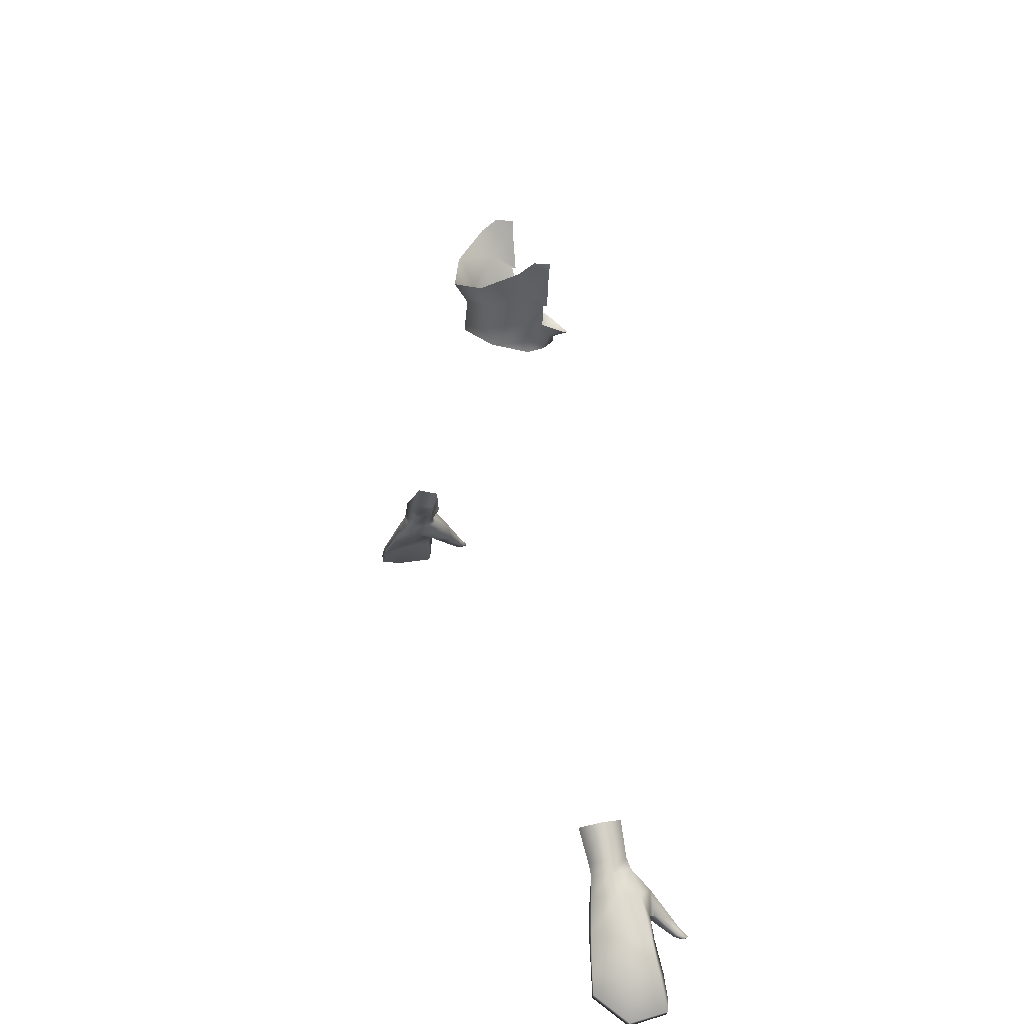
<metadata>
{"format":"obj","ext":"obj","renderer":"f3d","projection":"perspective","resolution":1024,"background":"white","views":[{"elev":26.7,"azim":-105.7,"up":"+Z"}]}
</metadata>
<code>
g NPC_Male_Size03_Body_005_LOD3
v 0.493 5.585e-05 0.7833
v 0.4972 0.04055 0.7812
v 0.4743 0.0077 0.8171
v 0.4717 0.03734 0.8184
v 0.4487 0.00994 0.8377
v 0.4461 0.03495 0.8371
v 0.4288 0.007037 0.8544
v 0.436 -0.0001646 0.8597
v 0.4543 0.001215 0.8459
v 0.4743 0.0077 0.8171
v 0.4784 -0.0008213 0.821
v 0.493 5.585e-05 0.7833
v 0.4901 -0.002418 0.7962
v 0.4312 -0.006896 0.8564
v 0.4197 -0.001197 0.848
v 0.4189 0.02136 0.8614
v 0.429 -0.01702 0.8354
v 0.4373 -0.01943 0.8426
v 0.4349 -0.02671 0.8282
v 0.4414 -0.02776 0.8342
v 0.4234 -0.02545 0.8393
v 0.4127 -0.01316 0.8562
v 0.4296 -0.03285 0.8316
v 0.4376 -0.03268 0.8266
v 0.443 -0.0344 0.8296
v 0.4351 -0.03782 0.8276
v 0.4397 -0.03747 0.8275
v 0.4087 0.01312 0.86
v 0.4004 0.001603 0.8752
v 0.4063 0.03343 0.8696
v 0.3942 0.02988 0.8865
v 0.396 0.01472 0.8893
v 0.4065 0.05333 0.8714
v 0.396 0.04728 0.8888
v 0.4064 0.05208 0.8975
v 0.4194 0.05591 0.8821
v 0.4321 0.06165 0.8475
v 0.4399 0.06176 0.8563
v 0.4638 0.06795 0.8274
v 0.4581 0.06719 0.8217
v 0.4748 0.06992 0.8088
v 0.4717 0.03734 0.8184
v 0.4703 0.06957 0.8013
v 0.4972 0.04055 0.7812
v 0.4004 0.001603 0.8752
v 0.396 0.01472 0.8893
v 0.4102 0.01196 0.9012
v 0.4175 -0.006144 0.8778
v 0.4127 -0.01316 0.8562
v 0.4292 0.008158 0.8836
v 0.4327 0.0353 0.8873
v 0.4169 0.03534 0.9048
v 0.4194 0.05591 0.8821
v 0.4064 0.05208 0.8975
v 0.4399 0.06176 0.8563
v 0.4624 0.03626 0.8583
v 0.4638 0.06795 0.8274
v 0.4844 0.03847 0.8291
v 0.4748 0.06992 0.8088
v 0.5017 0.04097 0.7888
v 0.4703 0.06957 0.8013
v 0.4972 0.04055 0.7812
v 0.4647 0.007779 0.8547
v 0.4844 0.03847 0.8291
v 0.4852 0.005908 0.8271
v 0.5017 0.04097 0.7888
v 0.498 0.0009484 0.791
v 0.4972 0.04055 0.7812
v 0.493 5.585e-05 0.7833
v 0.436 -0.0001646 0.8597
v 0.4543 0.001215 0.8459
v 0.4852 0.005908 0.8271
v 0.4784 -0.0008213 0.821
v 0.4901 -0.002418 0.7962
v 0.498 0.0009484 0.791
v 0.493 5.585e-05 0.7833
v 0.4312 -0.006896 0.8564
v 0.4229 -0.01545 0.8634
v 0.4313 -0.02713 0.8457
v 0.4373 -0.01943 0.8426
v 0.4234 -0.02545 0.8393
v 0.4355 -0.03257 0.8373
v 0.4414 -0.02776 0.8342
v 0.4296 -0.03285 0.8316
v 0.44 -0.03942 0.8296
v 0.443 -0.0344 0.8296
v 0.4351 -0.03782 0.8276
v 0.4397 -0.03747 0.8275
v -0.3637 0.01573 0.9249
v -0.3577 0.02959 0.9194
v -0.3867 0.02938 0.8971
v -0.3898 0.0185 0.9001
v -0.3942 0.02988 0.8865
v -0.396 0.01472 0.8893
v -0.4102 0.01196 0.9012
v -0.3804 0.0138 0.9401
v -0.4039 0.01502 0.9109
v -0.4169 0.03534 0.9048
v -0.4096 0.03559 0.9156
v -0.3861 0.03609 0.9453
v -0.4064 0.05208 0.8975
v -0.398 0.05229 0.907
v -0.3883 0.04309 0.8984
v -0.3739 0.05553 0.9342
v -0.396 0.04728 0.8888
v -0.3607 0.04614 0.9222
v -0.3942 0.02988 0.8865
v -0.3577 0.02959 0.9194
v -0.3867 0.02938 0.8971
v -0.4972 0.04055 0.7812
v -0.493 5.585e-05 0.7833
v -0.4743 0.0077 0.8171
v -0.4717 0.03734 0.8184
v -0.4487 0.00994 0.8377
v -0.4461 0.03495 0.8371
v -0.4288 0.007037 0.8544
v -0.436 -0.0001646 0.8597
v -0.4543 0.001215 0.8459
v -0.4743 0.0077 0.8171
v -0.4784 -0.0008213 0.821
v -0.493 5.585e-05 0.7833
v -0.4901 -0.002418 0.7962
v -0.4312 -0.006896 0.8564
v -0.4197 -0.001197 0.848
v -0.4189 0.02136 0.8614
v -0.429 -0.01702 0.8354
v -0.4373 -0.01943 0.8426
v -0.4349 -0.02671 0.8282
v -0.4414 -0.02776 0.8342
v -0.4234 -0.02545 0.8393
v -0.4127 -0.01316 0.8562
v -0.4296 -0.03285 0.8316
v -0.4376 -0.03268 0.8266
v -0.443 -0.0344 0.8296
v -0.4351 -0.03782 0.8276
v -0.4397 -0.03747 0.8275
v -0.4087 0.01312 0.86
v -0.4004 0.001603 0.8752
v -0.4063 0.03343 0.8696
v -0.3942 0.02988 0.8865
v -0.396 0.01472 0.8893
v -0.4065 0.05333 0.8714
v -0.396 0.04728 0.8888
v -0.4064 0.05208 0.8975
v -0.4194 0.05591 0.8821
v -0.4321 0.06165 0.8475
v -0.4399 0.06176 0.8563
v -0.4638 0.06795 0.8274
v -0.4581 0.06719 0.8217
v -0.4748 0.06992 0.8088
v -0.4717 0.03734 0.8184
v -0.4703 0.06957 0.8013
v -0.4972 0.04055 0.7812
v -0.4004 0.001603 0.8752
v -0.4102 0.01196 0.9012
v -0.396 0.01472 0.8893
v -0.4175 -0.006144 0.8778
v -0.4127 -0.01316 0.8562
v -0.4292 0.008158 0.8836
v -0.4327 0.0353 0.8873
v -0.4169 0.03534 0.9048
v -0.4194 0.05591 0.8821
v -0.4064 0.05208 0.8975
v -0.4399 0.06176 0.8563
v -0.4624 0.03626 0.8583
v -0.4638 0.06795 0.8274
v -0.4844 0.03847 0.8291
v -0.4748 0.06992 0.8088
v -0.5017 0.04097 0.7888
v -0.4703 0.06957 0.8013
v -0.4972 0.04055 0.7812
v -0.4647 0.007779 0.8547
v -0.4844 0.03847 0.8291
v -0.4852 0.005908 0.8271
v -0.5017 0.04097 0.7888
v -0.498 0.0009484 0.791
v -0.4972 0.04055 0.7812
v -0.493 5.585e-05 0.7833
v -0.436 -0.0001646 0.8597
v -0.4543 0.001215 0.8459
v -0.4852 0.005908 0.8271
v -0.4784 -0.0008213 0.821
v -0.4901 -0.002418 0.7962
v -0.498 0.0009484 0.791
v -0.493 5.585e-05 0.7833
v -0.4312 -0.006896 0.8564
v -0.4229 -0.01545 0.8634
v -0.4313 -0.02713 0.8457
v -0.4373 -0.01943 0.8426
v -0.4234 -0.02545 0.8393
v -0.4355 -0.03257 0.8373
v -0.4414 -0.02776 0.8342
v -0.4296 -0.03285 0.8316
v -0.44 -0.03942 0.8296
v -0.443 -0.0344 0.8296
v -0.4351 -0.03782 0.8276
v -0.4397 -0.03747 0.8275
v -0 0.0677 1.353
v -0 0.07109 1.322
v 0.03754 0.05111 1.317
v 0.03766 0.05045 1.357
v -0 0.08104 1.374
v 0.0452 0.06494 1.384
v 0.06237 0.02221 1.377
v 0.07106 0.03152 1.405
v 0.07172 0.01573 1.415
v 0.05106 0.01971 1.343
v 0.06874 -0.001054 1.404
v 0.07012 -0.001991 1.412
v 0.05975 -0.001944 1.363
v 0.05845 0.002044 1.363
v 0.04524 -0.001417 1.336
v 0.04551 0.009956 1.319
v 0.04566 0.0145 1.308
v 0.02672 -0.008266 1.302
v 0.02077 -0.01556 1.313
v -0 -0.02637 1.298
v 0.02224 -0.02957 1.317
v -0 -0.02724 1.304
v -0 -0.04331 1.307
v -0.02224 -0.02957 1.317
v -0 -0.04331 1.307
v -0 -0.02724 1.304
v -0.02077 -0.01556 1.313
v -0 -0.02637 1.298
v -0.02672 -0.008266 1.302
v -0.04524 -0.001417 1.336
v -0.04551 0.009956 1.319
v -0.04566 0.0145 1.308
v -0.03754 0.05111 1.317
v -0.05106 0.01971 1.343
v -0.05845 0.002044 1.363
v -0.06237 0.02221 1.377
v -0.05975 -0.001944 1.363
v -0.06874 -0.001054 1.404
v -0.03766 0.05045 1.357
v -0.07172 0.01573 1.415
v -0.07012 -0.001991 1.412
v -0.07106 0.03152 1.405
v -0.0452 0.06494 1.384
v -0 0.08104 1.374
v -0 0.0677 1.353
v -0 0.07109 1.322
v 0.3577 0.02959 0.9194
v 0.3637 0.01573 0.9249
v 0.3867 0.02938 0.8971
v 0.3898 0.0185 0.9001
v 0.3942 0.02988 0.8865
v 0.396 0.01472 0.8893
v 0.4102 0.01196 0.9012
v 0.3804 0.0138 0.9401
v 0.4039 0.01502 0.9109
v 0.4169 0.03534 0.9048
v 0.4096 0.03559 0.9156
v 0.3861 0.03609 0.9453
v 0.4064 0.05208 0.8975
v 0.398 0.05229 0.907
v 0.3883 0.04309 0.8984
v 0.3739 0.05553 0.9342
v 0.396 0.04728 0.8888
v 0.3607 0.04614 0.9222
v 0.3942 0.02988 0.8865
v 0.3577 0.02959 0.9194
v 0.3867 0.02938 0.8971
g NPC_Male_Size03_Body_005_LOD3_0
f 3 2 1
f 3 4 2
f 4 3 5
f 4 5 6
f 7 6 5
f 8 7 5
f 8 5 9
f 10 9 5
f 10 11 9
f 11 10 12
f 11 12 13
f 7 8 14
f 15 7 14
f 7 16 6
f 7 15 16
f 14 17 15
f 14 18 17
f 18 19 17
f 18 20 19
f 15 17 21
f 19 21 17
f 15 21 22
f 19 23 21
f 20 24 19
f 24 23 19
f 20 25 24
f 24 26 23
f 27 24 25
f 27 26 24
f 22 28 15
f 15 28 16
f 22 29 28
f 16 28 30
f 29 30 28
f 16 30 6
f 31 30 29
f 32 31 29
f 33 30 31
f 33 31 34
f 33 34 35
f 36 33 35
f 30 33 37
f 37 33 36
f 30 37 6
f 37 36 38
f 39 37 38
f 40 6 37
f 39 40 37
f 40 39 41
f 40 42 6
f 40 41 43
f 42 40 43
f 42 43 44
f 47 46 45
f 48 47 45
f 49 48 45
f 48 50 47
f 51 47 50
f 51 52 47
f 52 51 53
f 52 53 54
f 51 55 53
f 51 56 55
f 56 51 50
f 57 55 56
f 57 56 58
f 57 58 59
f 58 60 59
f 60 61 59
f 60 62 61
f 56 50 63
f 64 56 63
f 64 63 65
f 66 64 65
f 66 65 67
f 68 66 67
f 68 67 69
f 63 50 70
f 48 70 50
f 63 70 71
f 71 72 63
f 71 73 72
f 72 73 74
f 72 74 75
f 74 76 75
f 48 77 70
f 48 78 77
f 49 78 48
f 79 77 78
f 49 79 78
f 79 80 77
f 49 81 79
f 80 79 82
f 82 79 81
f 80 82 83
f 82 81 84
f 82 85 83
f 85 82 84
f 85 86 83
f 85 84 87
f 85 88 86
f 88 85 87
f 91 90 89
f 91 89 92
f 93 91 92
f 93 92 94
f 92 95 94
f 92 89 96
f 92 97 95
f 92 96 97
f 98 95 97
f 96 99 97
f 98 97 99
f 96 100 99
f 101 98 99
f 100 102 99
f 101 99 102
f 103 101 102
f 100 104 102
f 104 103 102
f 105 101 103
f 104 106 103
f 103 107 105
f 108 103 106
f 103 109 107
f 108 109 103
f 112 111 110
f 112 110 113
f 114 112 113
f 114 113 115
f 116 114 115
f 114 116 117
f 114 117 118
f 119 114 118
f 119 118 120
f 119 120 121
f 121 120 122
f 117 116 123
f 116 124 123
f 116 115 125
f 124 116 125
f 126 123 124
f 126 127 123
f 127 126 128
f 127 128 129
f 130 126 124
f 130 128 126
f 130 124 131
f 130 132 128
f 129 128 133
f 132 133 128
f 129 133 134
f 132 135 133
f 133 136 134
f 135 136 133
f 137 131 124
f 137 124 125
f 138 131 137
f 137 125 139
f 139 138 137
f 139 125 115
f 139 140 138
f 140 141 138
f 139 142 140
f 140 142 143
f 143 142 144
f 142 145 144
f 146 142 139
f 145 142 146
f 146 139 115
f 145 146 147
f 146 148 147
f 115 149 146
f 146 149 148
f 150 148 149
f 115 151 149
f 150 149 152
f 151 152 149
f 151 153 152
f 156 155 154
f 155 157 154
f 158 154 157
f 159 157 155
f 155 160 159
f 155 161 160
f 162 160 161
f 162 161 163
f 160 162 164
f 160 164 165
f 165 159 160
f 166 165 164
f 166 167 165
f 167 166 168
f 169 167 168
f 170 169 168
f 170 171 169
f 165 172 159
f 173 172 165
f 173 174 172
f 174 173 175
f 174 175 176
f 176 175 177
f 176 177 178
f 159 172 179
f 179 157 159
f 179 172 180
f 181 180 172
f 181 182 180
f 183 182 181
f 183 181 184
f 185 183 184
f 186 157 179
f 187 157 186
f 158 157 187
f 188 187 186
f 188 158 187
f 188 186 189
f 188 190 158
f 189 191 188
f 190 188 191
f 189 192 191
f 190 191 193
f 194 191 192
f 191 194 193
f 195 194 192
f 193 194 196
f 197 194 195
f 194 197 196
f 200 199 198
f 200 198 201
f 202 201 198
f 202 203 201
f 204 201 203
f 204 203 205
f 206 204 205
f 200 201 207
f 207 201 204
f 208 204 206
f 208 206 209
f 210 204 208
f 210 211 204
f 207 204 211
f 212 207 211
f 200 207 213
f 207 212 213
f 200 213 214
f 215 214 213
f 212 216 213
f 215 213 216
f 216 217 215
f 212 218 216
f 216 219 217
f 219 216 218
f 219 218 220
f 223 222 221
f 223 221 224
f 225 223 224
f 225 224 226
f 221 227 224
f 226 224 228
f 224 227 228
f 226 228 229
f 230 229 228
f 227 231 228
f 231 230 228
f 231 227 232
f 233 231 232
f 232 234 233
f 233 234 235
f 231 236 230
f 236 231 233
f 235 237 233
f 235 238 237
f 233 237 239
f 240 233 239
f 236 233 240
f 241 236 240
f 241 242 236
f 230 236 242
f 230 242 243
f 246 245 244
f 246 247 245
f 248 247 246
f 248 249 247
f 247 249 250
f 247 251 245
f 247 250 252
f 247 252 251
f 252 250 253
f 254 251 252
f 252 253 254
f 254 255 251
f 254 253 256
f 255 254 257
f 254 256 257
f 256 258 257
f 255 257 259
f 259 257 258
f 256 260 258
f 259 258 261
f 262 258 260
f 263 261 258
f 262 264 258
f 263 258 264

</code>
